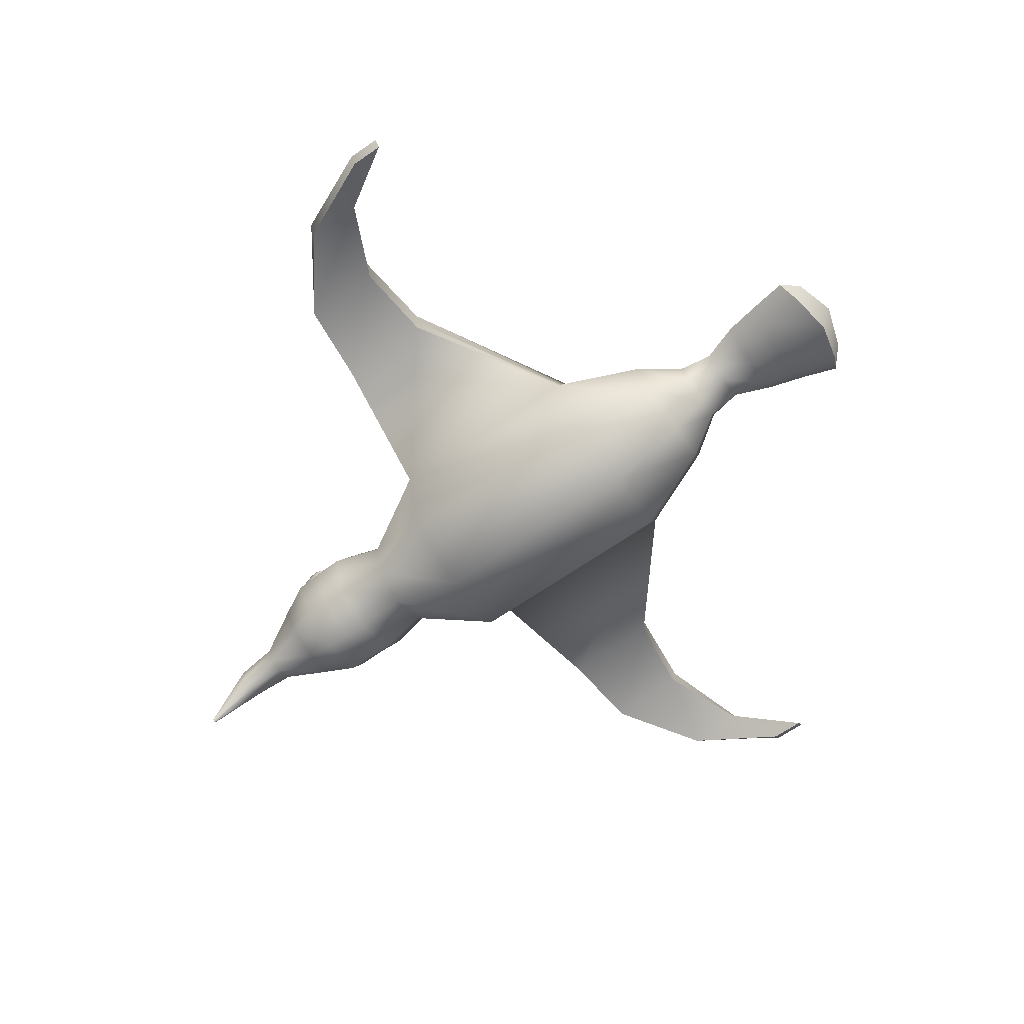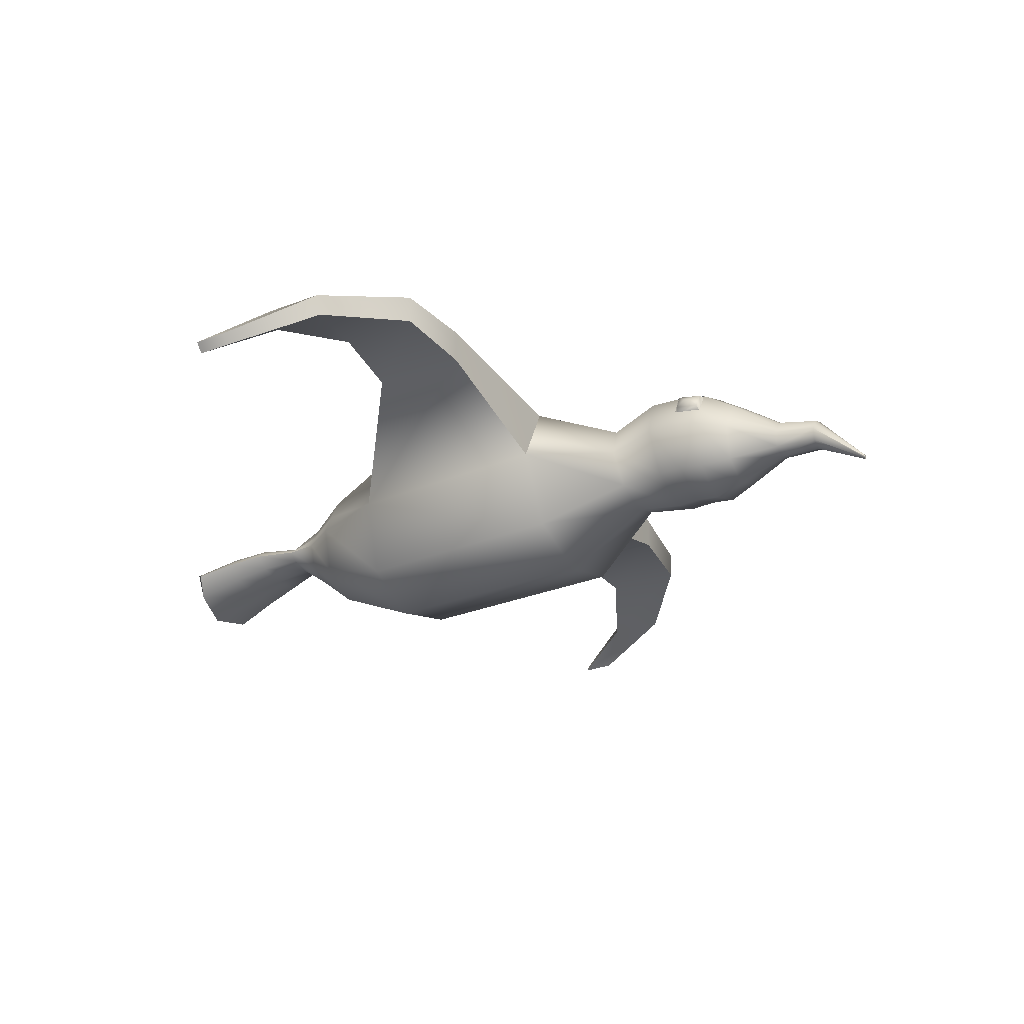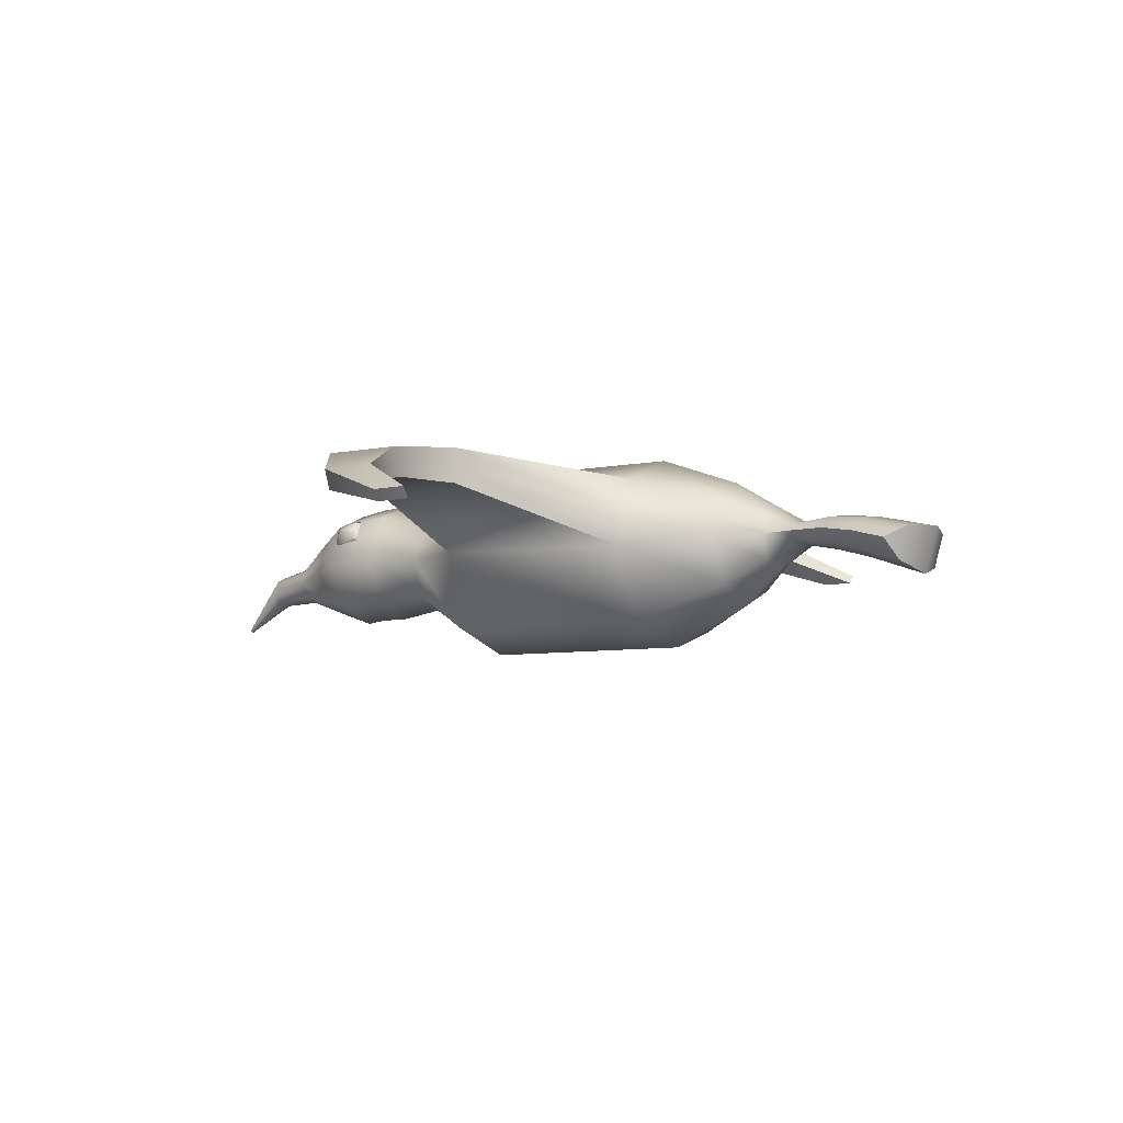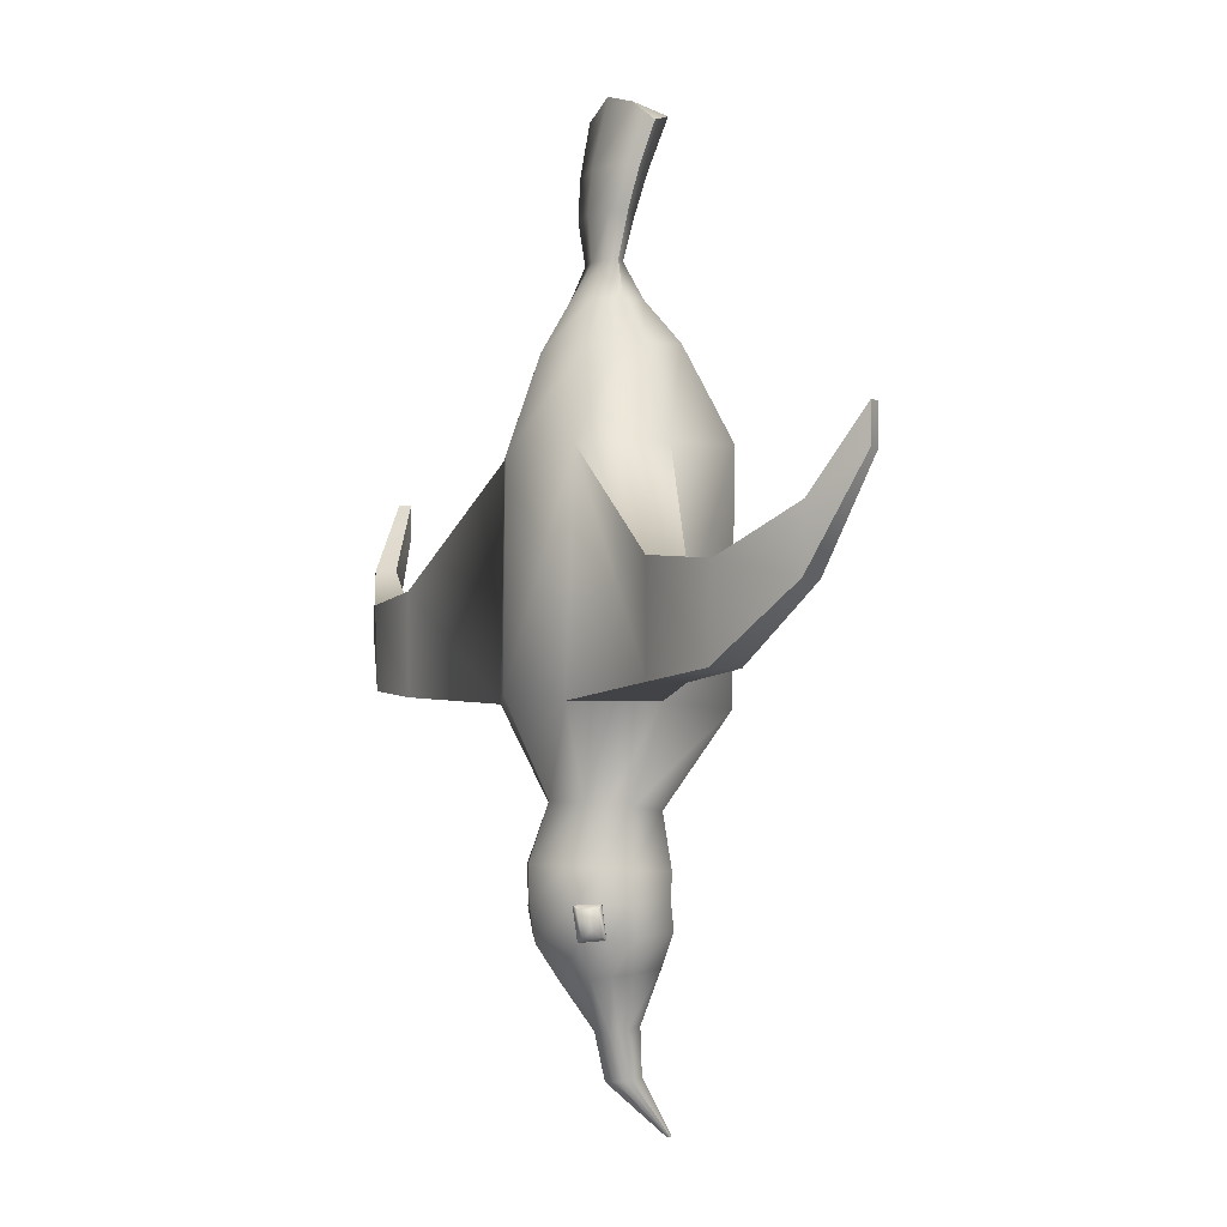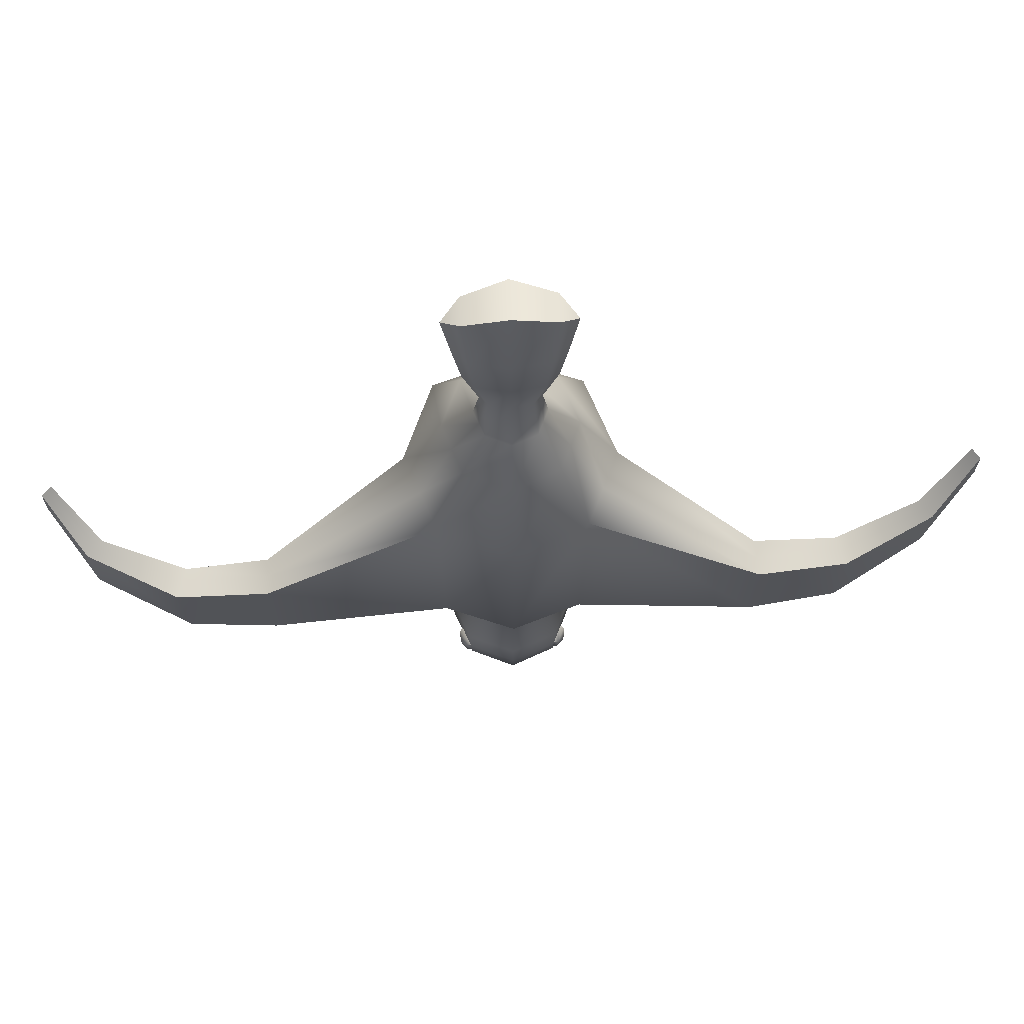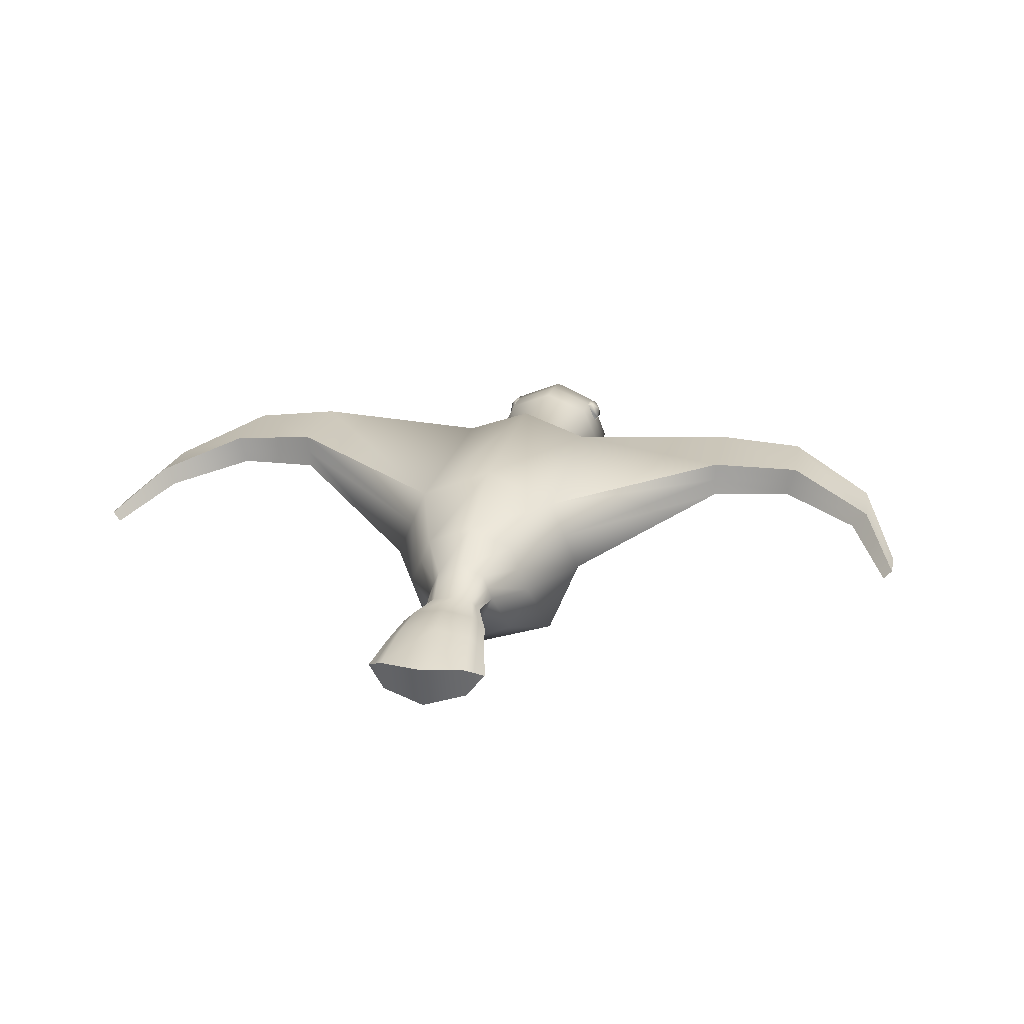
<metadata>
{"format":"obj","ext":"obj","renderer":"f3d","projection":"perspective","resolution":1024,"background":"white","views":[{"elev":-67.4,"azim":-55.2,"up":"+Y"},{"elev":-29.2,"azim":119.2,"up":"+Y"},{"elev":-7.2,"azim":-56.6,"up":"+Y"},{"elev":-3.2,"azim":-115.2,"up":"+Z"},{"elev":67.9,"azim":178.1,"up":"+Z"},{"elev":22.0,"azim":12.4,"up":"+Y"}]}
</metadata>
<code>
o Cylinder
v -0 5.167 -0.3557
v -0 5.414 0.7118
v 0.3021 5.043 -0.339
v 0.3745 5.26 0.7325
v 0.4272 4.743 -0.2986
v 0.5296 4.889 0.7825
v 0.3021 4.444 -0.2583
v 0.3745 4.518 0.8325
v -0 4.32 -0.2416
v -0 4.364 0.8532
v -0.3021 4.444 -0.2583
v -0.3745 4.518 0.8325
v -0.4272 4.743 -0.2986
v -0.5296 4.889 0.7825
v -0.3021 5.043 -0.339
v -0.3745 5.26 0.7325
v 0.004218 3.71 -1.594
v 0.04525 3.693 -1.591
v 0.06224 3.653 -1.586
v 0.04525 3.612 -1.58
v 0.004218 3.595 -1.578
v -0.03681 3.612 -1.58
v -0.05381 3.653 -1.586
v -0.03681 3.693 -1.591
v 0.8458 5.913 1.886
v -0 6.258 1.842
v 1.196 5.078 1.989
v 0.8458 4.242 2.09
v -0 3.895 2.131
v -0.8458 4.242 2.09
v -1.196 5.078 1.989
v -0.8458 5.913 1.886
v 1.168 6.476 4.261
v 0 6.957 4.293
v 1.652 5.314 4.191
v 1.168 4.153 4.127
v 0 3.672 4.103
v -1.168 4.153 4.127
v -1.652 5.314 4.191
v -1.168 6.476 4.261
v 0.9231 6.087 5.579
v 0 6.483 5.621
v 1.311 5.164 5.493
v 0.9271 4.255 5.404
v 0 3.876 5.368
v -0.927 4.256 5.404
v -1.311 5.165 5.493
v -0.9228 6.087 5.578
v 1.733 6.863 7.698
v 0.003894 7.542 7.833
v 2.634 5.066 7.676
v 1.898 3.095 7.541
v 0.01275 2.497 7.549
v -1.899 3.098 7.54
v -2.627 5.089 7.676
v -1.722 6.875 7.694
v 1.853 6.733 13.03
v -0 7.496 12.92
v 2.627 4.887 13.06
v 1.863 2.998 13.18
v 0.01291 2.436 13.3
v -1.863 2.999 13.18
v -2.619 4.899 13.06
v -1.853 6.738 13.03
v 1.162 6.204 15.19
v -0 6.691 15.15
v 1.644 5.045 15.28
v 1.162 3.901 15.37
v -0 3.427 15.41
v -1.162 3.901 15.37
v -1.644 5.045 15.28
v -1.162 6.204 15.19
v 0.62 5.777 16.27
v -0 6.033 16.25
v 0.8768 5.161 16.32
v 0.62 4.542 16.36
v -0 4.286 16.38
v -0.62 4.542 16.36
v -0.8768 5.161 16.32
v -0.62 5.777 16.27
v 0.5181 5.407 17.19
v -0 5.487 17.19
v 0.7327 5.203 17.18
v 0.5181 4.993 17.17
v -0 4.9 17.16
v -0.5181 4.992 17.17
v -0.7327 5.203 17.18
v -0.5181 5.407 17.19
v 0.7782 5.455 18.21
v 1e-06 5.583 18.23
v 1.101 5.146 18.17
v 0.7782 4.837 18.13
v 1e-06 4.709 18.12
v -0.7782 4.837 18.13
v -1.101 5.146 18.17
v -0.7782 5.455 18.21
v 0.9301 5.342 19.19
v -0 5.482 19.21
v 1.315 4.978 19.11
v 0.9301 4.611 19.04
v -0 4.448 19.01
v -0.9301 4.611 19.04
v -1.315 4.978 19.11
v -0.9301 5.342 19.19
v 1.09 5.038 20.49
v 1e-06 5.105 20.85
v 1.541 4.717 20.07
v 1.09 4.199 20.25
v 1e-06 3.923 20.49
v -1.09 4.19 20.28
v -1.541 4.718 20.07
v -1.09 5.029 20.52
v 1.131 6.33 2.658
v 1.6 5.21 2.763
v -1.6 5.21 2.763
v -1.131 6.33 2.658
v -0 3.627 2.904
v -1.131 4.091 2.864
v 1.131 4.091 2.864
v -0 6.794 2.613
v 6.168 6.373 7.95
v 6.154 7.288 7.95
v -6.172 7.184 7.95
v -6.108 6.27 7.95
v 6.169 6.39 10.4
v 6.162 7.307 10.4
v -6.189 7.203 10.4
v -6.111 6.293 10.4
v 8.306 6.48 8.154
v 8.331 7.24 8.154
v -8.331 6.949 8.154
v -8.248 6.192 8.154
v 8.231 6.501 10.19
v 8.446 7.257 10.19
v -8.417 6.91 10.19
v -8.195 6.194 10.19
v 10.3 6.017 9.725
v 10.5 6.531 9.725
v -10.44 6.112 9.725
v -10.26 5.623 9.725
v 10.21 6.056 11.16
v 10.58 6.452 11.16
v -10.52 6.096 11.16
v -10.22 5.648 11.16
v 11.22 5.273 12.05
v 11.44 5.507 12.05
v -11.51 5.28 12.05
v -11.33 5.018 12.05
v 11.22 5.273 12.9
v 11.44 5.507 12.9
v -11.51 5.28 12.9
v -11.33 5.018 12.9
v 1.15 6.459 3.457
v -1.626 5.317 3.476
v -0 3.701 3.505
v -0 6.932 3.45
v 1.626 5.317 3.476
v -1.15 6.459 3.457
v -1.15 4.175 3.496
v 1.15 4.175 3.496
v -0.3646 4.893 -0.3188
v -0.4521 5.074 0.7575
v -0.04531 3.673 -1.588
v -1.021 5.495 1.938
v -1.41 5.895 4.225
v -1.117 5.626 5.536
v -2.177 5.983 7.685
v -2.238 5.82 13.05
v -1.403 5.625 15.23
v -0.7484 5.469 16.29
v -0.6254 5.305 17.18
v -0.9394 5.301 18.19
v -1.123 5.16 19.15
v -1.316 4.875 20.3
v -1.366 5.77 2.711
v -6.14 6.727 7.95
v -6.15 6.748 10.4
v -8.291 6.57 8.154
v -8.307 6.552 10.19
v -10.35 5.867 9.725
v -10.37 5.873 11.16
v -11.42 5.149 12.05
v -11.42 5.149 12.9
v -1.388 5.888 3.466
v 0.3646 4.893 -0.3188
v 0.4521 5.074 0.7575
v 0.05374 3.673 -1.588
v 1.021 5.495 1.938
v 1.41 5.895 4.225
v 1.117 5.626 5.536
v 2.183 5.964 7.686
v 2.24 5.81 13.05
v 1.403 5.625 15.23
v 0.7484 5.469 16.29
v 0.6254 5.305 17.18
v 0.9394 5.301 18.19
v 1.123 5.16 19.15
v 1.316 4.879 20.28
v 1.366 5.77 2.711
v 6.161 6.83 7.95
v 6.167 6.848 10.4
v 8.317 6.86 8.154
v 8.337 6.88 10.19
v 10.4 6.276 9.725
v 10.39 6.254 11.16
v 11.33 5.39 12.05
v 11.33 5.39 12.9
v 1.388 5.888 3.466
v -1.416 6.238 3.157
v -1.062 6.423 3.46
v -1.271 6.419 3.374
v -1.043 6.294 2.665
v -1.412 6.207 2.965
v -1.257 6.303 2.739
v -1.278 5.734 2.718
v -1.436 6.15 2.969
v -1.43 5.901 2.782
v 1.412 6.207 2.965
v 1.043 6.294 2.665
v 1.257 6.303 2.739
v 1.062 6.423 3.461
v 1.416 6.238 3.157
v 1.271 6.419 3.374
v -1.441 6.179 3.16
v -1.3 5.852 3.47
v -1.447 5.993 3.376
v 1.436 6.15 2.969
v 1.278 5.734 2.718
v 1.43 5.901 2.782
v 1.3 5.852 3.47
v 1.441 6.179 3.16
v 1.447 5.993 3.376
f 8 6 27 28
f 208 153 33 189
f 14 12 30 31
f 10 8 28 29
f 162 14 31 164
f 186 4 25 188
f 12 10 29 30
f 2 16 32 26
f 4 2 26 25
f 34 40 48 42
f 184 154 39 165
f 159 155 37 38
f 160 157 35 36
f 153 156 34 33
f 156 158 40 34
f 154 159 38 39
f 155 160 36 37
f 44 43 51 52
f 39 38 46 47
f 37 36 44 45
f 189 33 41 190
f 165 39 47 166
f 38 37 45 46
f 36 35 43 44
f 33 34 42 41
f 168 64 127 177
f 41 42 50 49
f 42 48 56 50
f 47 46 54 55
f 45 44 52 53
f 190 41 49 191
f 166 47 55 167
f 46 45 53 54
f 61 60 68 69
f 54 53 61 62
f 52 51 59 60
f 49 50 58 57
f 50 56 64 58
f 55 54 62 63
f 53 52 60 61
f 55 63 128 124
f 66 72 80 74
f 192 57 65 193
f 168 63 71 169
f 62 61 69 70
f 60 59 67 68
f 57 58 66 65
f 58 64 72 66
f 63 62 70 71
f 78 77 85 86
f 71 70 78 79
f 69 68 76 77
f 193 65 73 194
f 169 71 79 170
f 70 69 77 78
f 68 67 75 76
f 65 66 74 73
f 171 87 95 172
f 76 75 83 84
f 73 74 82 81
f 74 80 88 82
f 79 78 86 87
f 77 76 84 85
f 194 73 81 195
f 170 79 87 171
f 86 85 93 94
f 84 83 91 92
f 81 82 90 89
f 82 88 96 90
f 87 86 94 95
f 85 84 92 93
f 195 81 89 196
f 29 28 119 117
f 31 30 118 115
f 26 32 116 120
f 25 26 120 113
f 28 27 114 119
f 30 29 117 118
f 164 31 115 175
f 188 25 113 199
f 201 125 133 203
f 124 128 136 132
f 49 57 126 122
f 64 56 123 127
f 191 49 122 200
f 59 51 121 125
f 167 55 124 176
f 192 59 125 201
f 200 122 130 202
f 122 126 134 130
f 127 123 131 135
f 177 127 135 179
f 176 124 132 178
f 125 121 129 133
f 117 119 160 155
f 115 118 159 154
f 120 116 158 156
f 113 120 156 153
f 119 114 157 160
f 118 117 155 159
f 175 115 154 184
f 116 175 215 212
f 153 208 230 221
f 123 176 178 131
f 128 177 179 136
f 56 167 176 123
f 32 164 175 116
f 80 170 171 88
f 88 171 172 96
f 72 169 170 80
f 64 168 169 72
f 48 166 167 56
f 63 168 177 128
f 40 165 166 48
f 158 184 165 40
f 16 162 164 32
f 114 199 208 157
f 121 200 202 129
f 57 192 201 126
f 51 191 200 121
f 126 201 203 134
f 27 188 199 114
f 83 195 196 91
f 75 194 195 83
f 67 193 194 75
f 59 192 193 67
f 43 190 191 51
f 35 189 190 43
f 6 186 188 27
f 157 208 189 35
f 199 113 219 228
f 184 158 210 225
f 175 184 225 215
f 227 218 222 231
f 208 199 228 230
f 113 153 221 219
f 158 116 212 210
f 213 216 224 209
f 172 95 103 173
f 102 101 109 110
f 94 93 101 102
f 92 91 99 100
f 89 90 98 97
f 90 96 104 98
f 95 94 102 103
f 93 92 100 101
f 196 89 97 197
f 112 174 111 110
f 100 99 107 108
f 97 98 106 105
f 98 104 112 106
f 103 102 110 111
f 101 100 108 109
f 197 97 105 198
f 173 103 111 174
f 105 106 109 108
f 107 198 105 108
f 106 112 110 109
f 132 136 144 140
f 133 129 137 141
f 143 139 147 151
f 138 142 150 146
f 203 133 141 205
f 202 130 138 204
f 130 134 142 138
f 135 131 139 143
f 179 135 143 181
f 178 132 140 180
f 182 148 152 183
f 206 146 150 207
f 181 143 151 183
f 180 140 148 182
f 141 137 145 149
f 140 144 152 148
f 205 141 149 207
f 204 138 146 206
f 139 180 182 147
f 144 181 183 152
f 147 182 183 151
f 131 178 180 139
f 136 179 181 144
f 104 173 174 112
f 96 172 173 104
f 137 204 206 145
f 142 205 207 150
f 145 206 207 149
f 129 202 204 137
f 134 203 205 142
f 99 197 198 107
f 91 196 197 99
f 210 212 214 211
f 211 214 213 209
f 216 213 214 217
f 217 214 212 215
f 219 221 223 220
f 220 223 222 218
f 225 210 211 226
f 226 211 209 224
f 215 225 226 217
f 217 226 224 216
f 218 227 229 220
f 220 229 228 219
f 221 230 232 223
f 223 232 231 222
f 227 231 232 229
f 229 232 230 228
f 1 2 4 3
f 185 186 6 5
f 5 6 8 7
f 7 8 10 9
f 9 10 12 11
f 11 12 14 13
f 161 162 16 15
f 15 16 2 1
f 7 9 21 20
f 17 18 187 19 20 21 22 23 163 24
f 161 15 24 163
f 185 5 19 187
f 9 11 22 21
f 15 1 17 24
f 1 3 18 17
f 5 7 20 19
f 11 13 23 22
f 13 161 163 23
f 13 14 162 161
f 3 185 187 18
f 3 4 186 185

</code>
